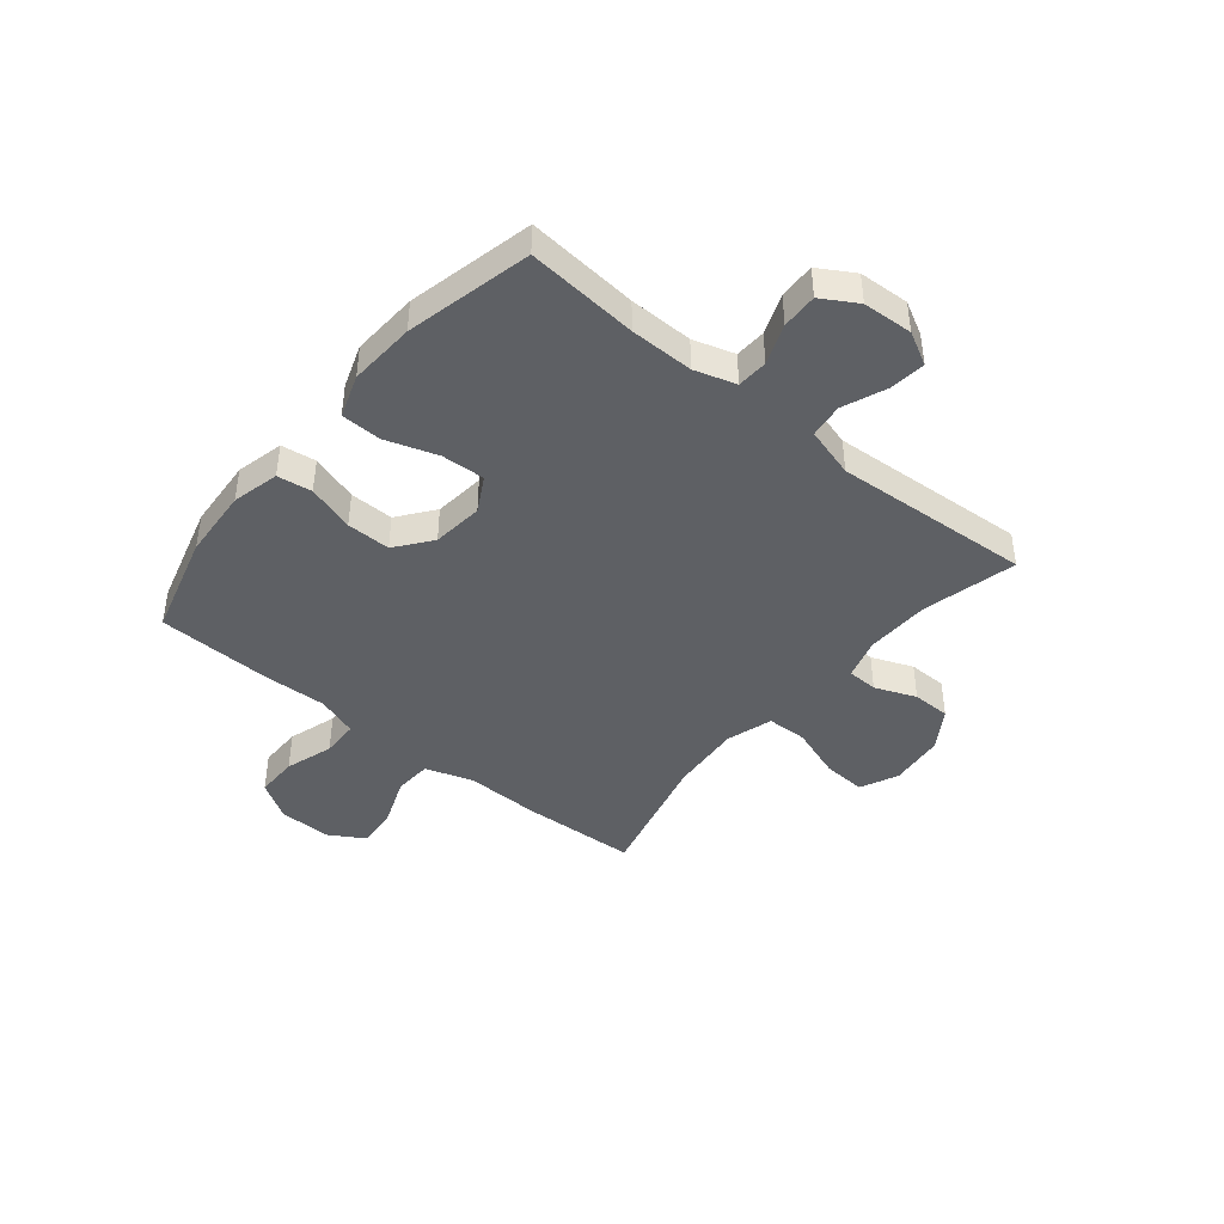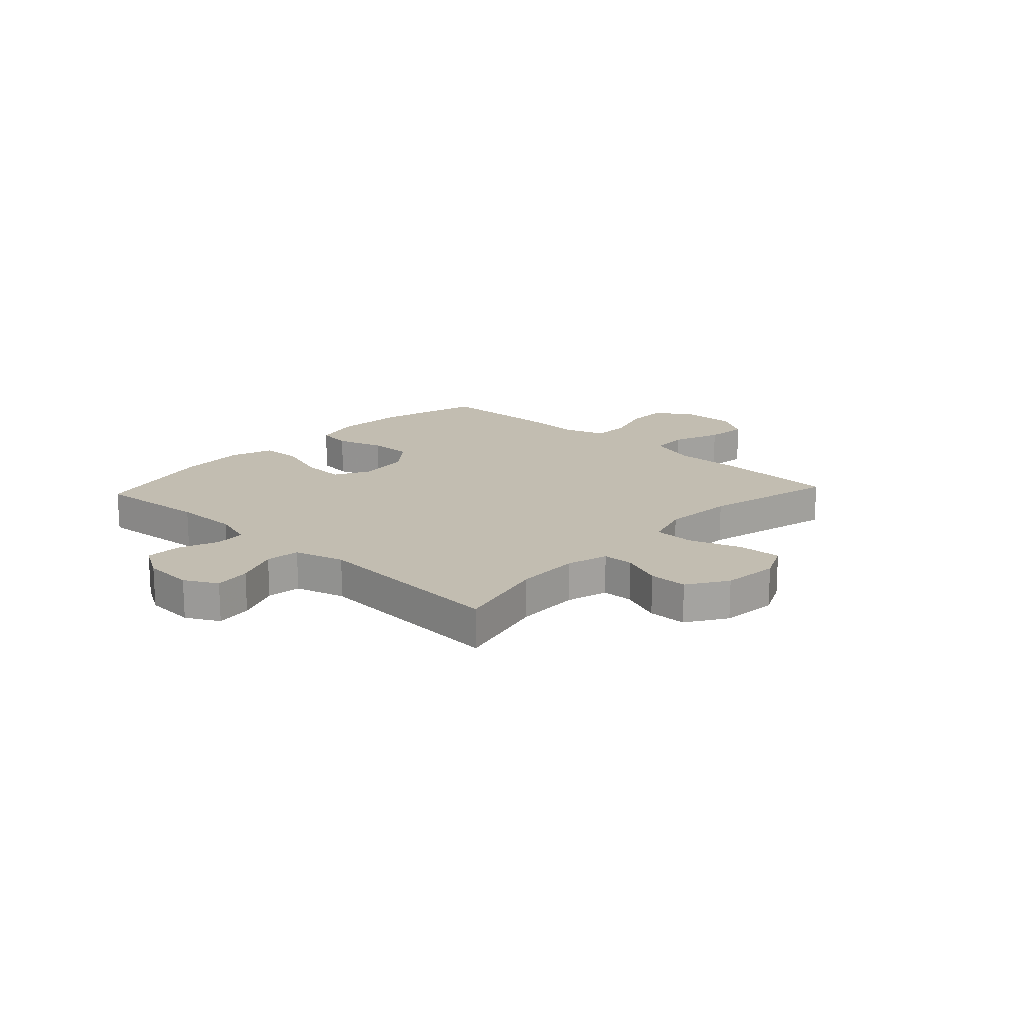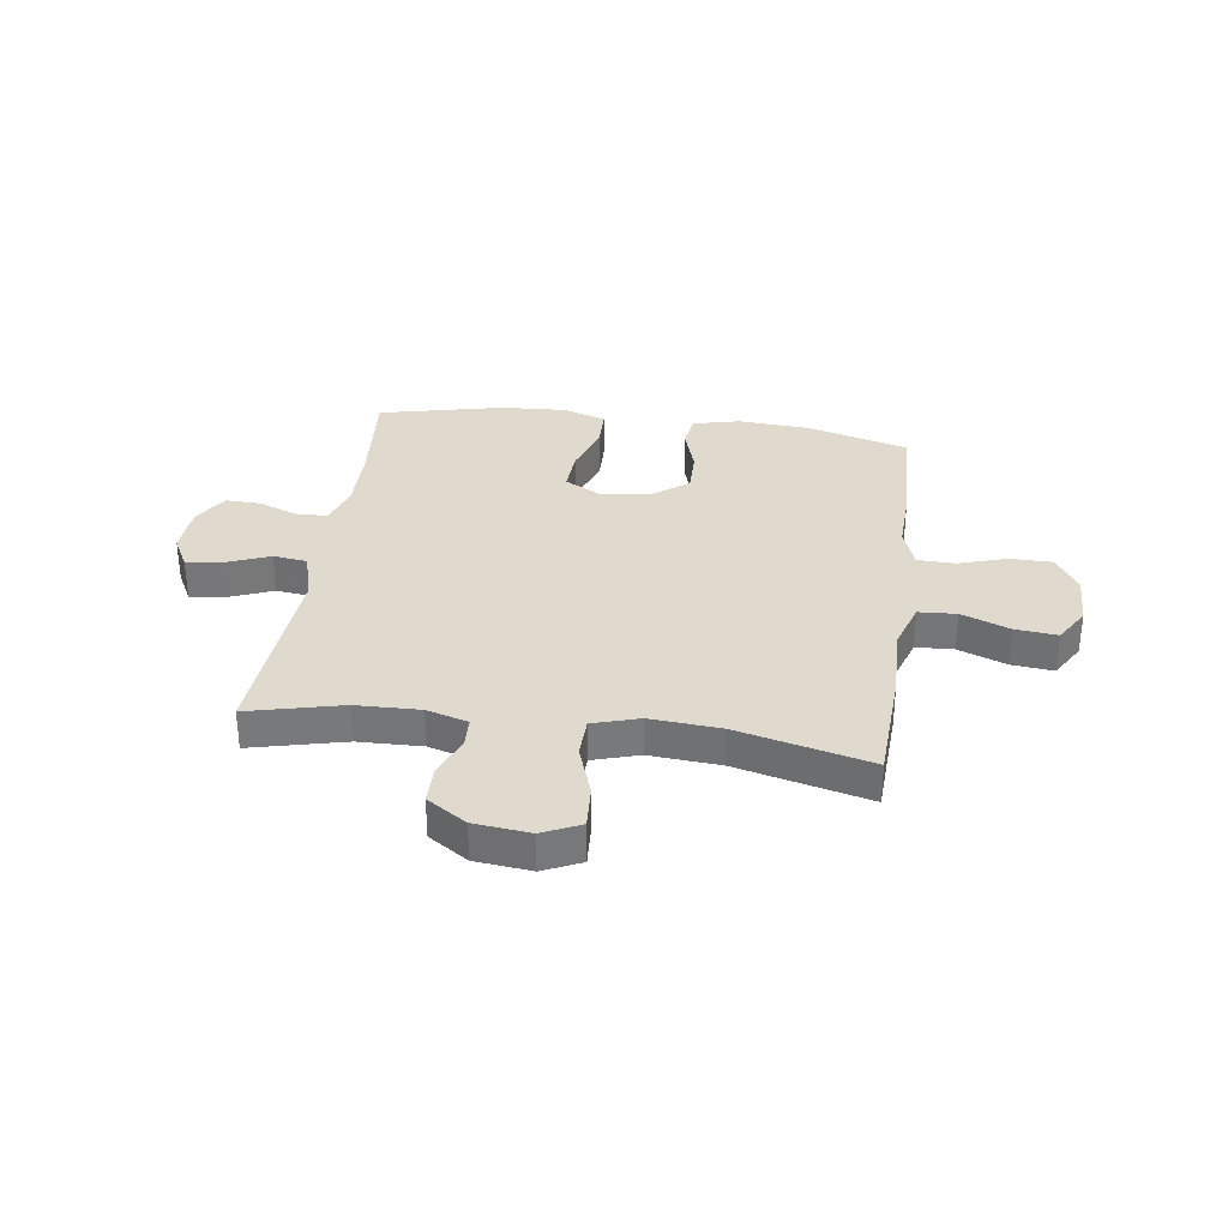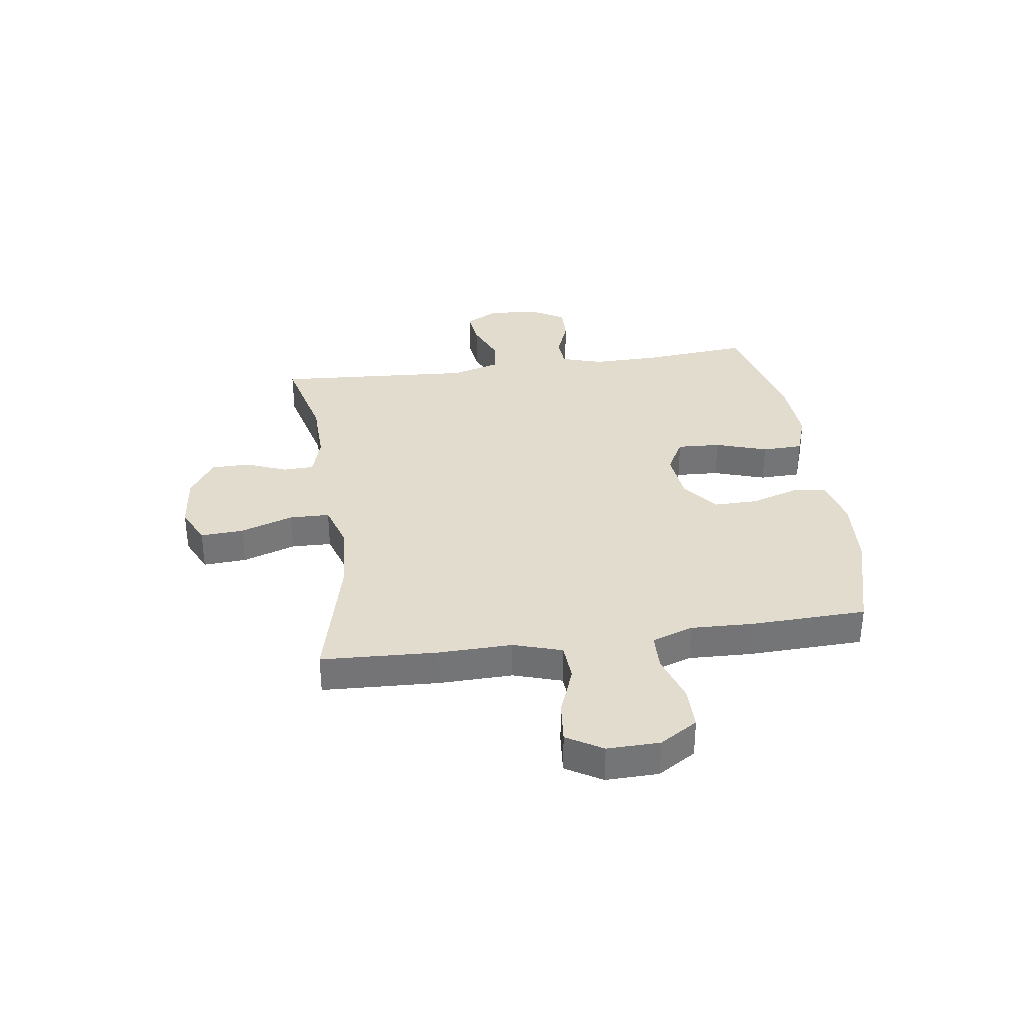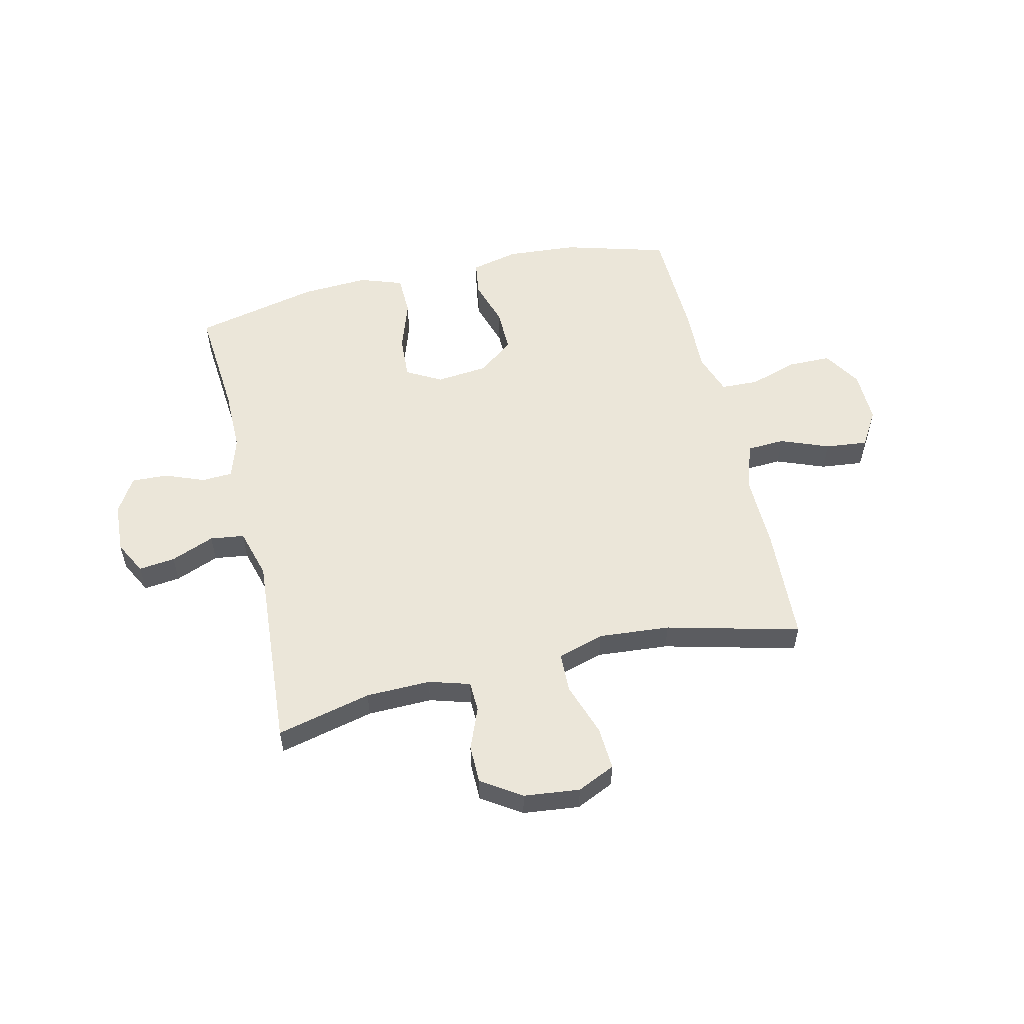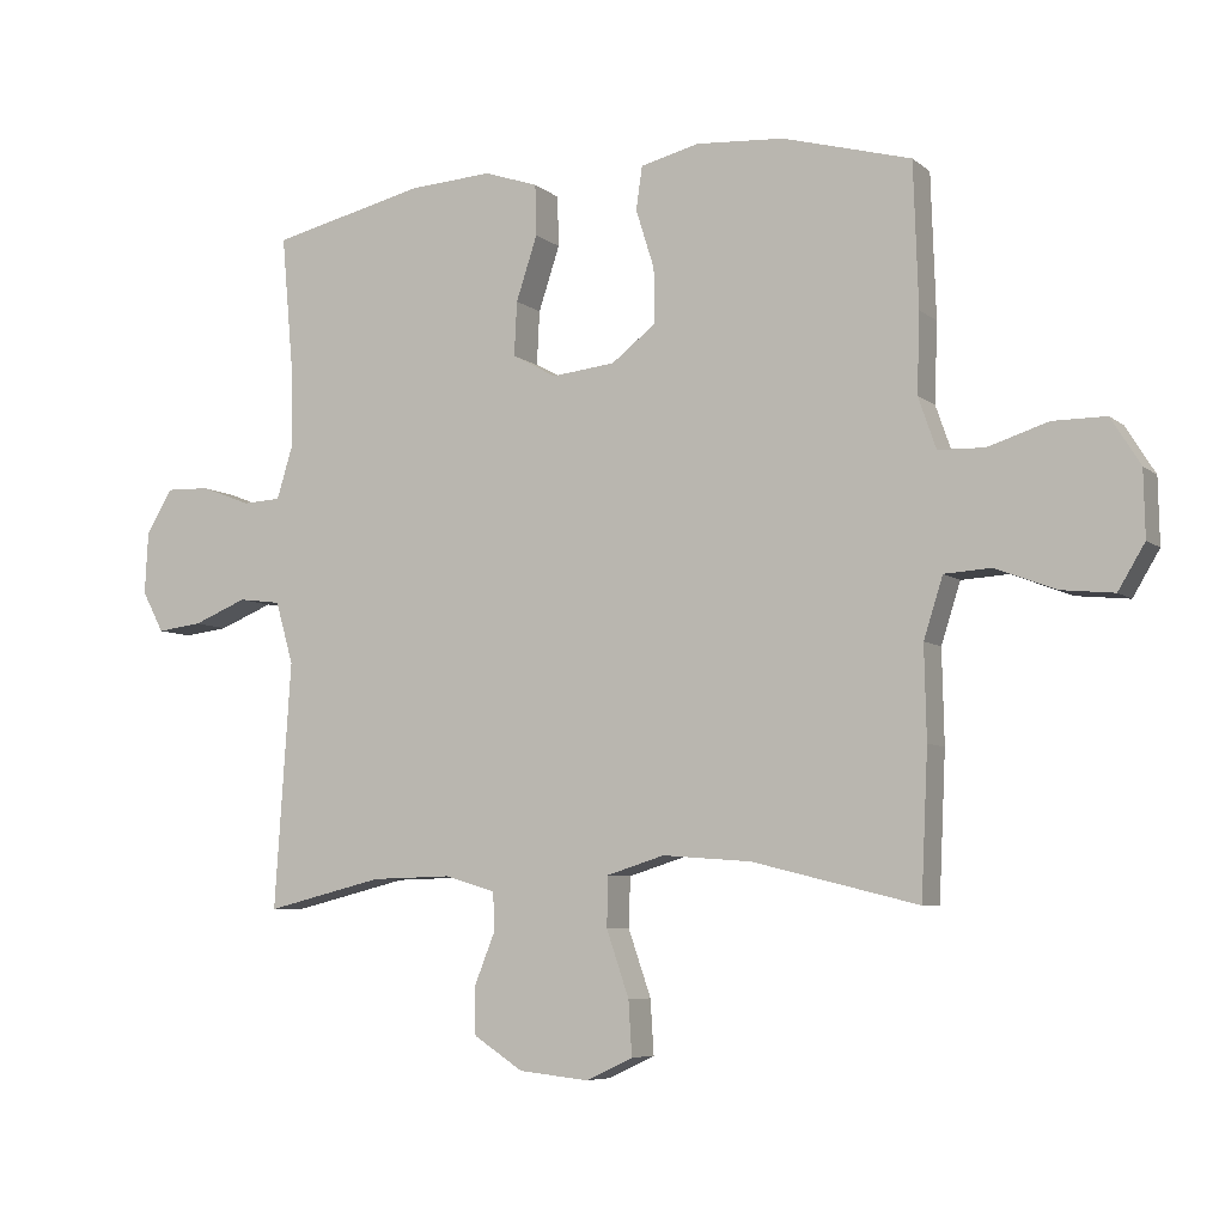
<metadata>
{"format":"obj","ext":"obj","renderer":"f3d","projection":"perspective","resolution":1024,"background":"white","views":[{"elev":-43.0,"azim":50.6,"up":"+Y"},{"elev":17.0,"azim":132.9,"up":"+Y"},{"elev":32.7,"azim":-172.0,"up":"+Y"},{"elev":34.1,"azim":-98.1,"up":"+Y"},{"elev":55.1,"azim":167.1,"up":"+Y"},{"elev":-6.7,"azim":-153.9,"up":"+Z"}]}
</metadata>
<code>
v 0.5 0.07 0.5
v 0.482 0.07 0.298
v 0.481 0.07 0.182
v 0.504 0.07 0.107
v 0.56 0.07 0.104
v 0.633 0.07 0.132
v 0.698 0.07 0.134
v 0.736 0.07 0.07
v 0.741 0.07 -0.021
v 0.709 0.07 -0.081
v 0.643 0.07 -0.073
v 0.564 0.07 -0.041
v 0.502 0.07 -0.049
v 0.476 0.07 -0.14
v 0.5 0.07 -0.5
v 0.328 0.07 -0.458
v 0.211 0.07 -0.455
v 0.136 0.07 -0.477
v 0.134 0.07 -0.533
v 0.164 0.07 -0.608
v 0.163 0.07 -0.678
v 0.091 0.07 -0.725
v -0.011 0.07 -0.736
v -0.08 0.07 -0.704
v -0.075 0.07 -0.625
v -0.042 0.07 -0.529
v -0.044 0.07 -0.456
v -0.128 0.07 -0.43
v -0.258 0.07 -0.44
v -0.5 0.07 -0.5
v -0.51 0.07 -0.289
v -0.507 0.07 -0.154
v -0.535 0.07 -0.066
v -0.604 0.07 -0.062
v -0.692 0.07 -0.096
v -0.769 0.07 -0.104
v -0.808 0.07 -0.039
v -0.806 0.07 0.057
v -0.763 0.07 0.126
v -0.685 0.07 0.126
v -0.597 0.07 0.098
v -0.529 0.07 0.1
v -0.503 0.07 0.175
v -0.507 0.07 0.291
v -0.5 0.07 0.5
v -0.312 0.07 0.552
v -0.183 0.07 0.561
v -0.097 0.07 0.54
v -0.088 0.07 0.477
v -0.115 0.07 0.391
v -0.116 0.07 0.311
v -0.051 0.07 0.261
v 0.042 0.07 0.251
v 0.106 0.07 0.286
v 0.102 0.07 0.365
v 0.071 0.07 0.459
v 0.073 0.07 0.533
v 0.151 0.07 0.56
v 0.272 0.07 0.553
v 0.5 0 0.5
v 0.482 0 0.298
v 0.481 0 0.182
v 0.504 0 0.107
v 0.56 0 0.104
v 0.633 0 0.132
v 0.698 0 0.134
v 0.736 0 0.07
v 0.741 0 -0.021
v 0.709 0 -0.081
v 0.643 0 -0.073
v 0.564 0 -0.041
v 0.502 0 -0.049
v 0.476 0 -0.14
v 0.5 0 -0.5
v 0.328 0 -0.458
v 0.211 0 -0.455
v 0.136 0 -0.477
v 0.134 0 -0.533
v 0.164 0 -0.608
v 0.163 0 -0.678
v 0.091 0 -0.725
v -0.011 0 -0.736
v -0.08 0 -0.704
v -0.075 0 -0.625
v -0.042 0 -0.529
v -0.044 0 -0.456
v -0.128 0 -0.43
v -0.258 0 -0.44
v -0.5 0 -0.5
v -0.51 0 -0.289
v -0.507 0 -0.154
v -0.535 0 -0.066
v -0.604 0 -0.062
v -0.692 0 -0.096
v -0.769 0 -0.104
v -0.808 0 -0.039
v -0.806 0 0.057
v -0.763 0 0.126
v -0.685 0 0.126
v -0.597 0 0.098
v -0.529 0 0.1
v -0.503 0 0.175
v -0.507 0 0.291
v -0.5 0 0.5
v -0.312 0 0.552
v -0.183 0 0.561
v -0.097 0 0.54
v -0.088 0 0.477
v -0.115 0 0.391
v -0.116 0 0.311
v -0.051 0 0.261
v 0.042 0 0.251
v 0.106 0 0.286
v 0.102 0 0.365
v 0.071 0 0.459
v 0.073 0 0.533
v 0.151 0 0.56
v 0.272 0 0.553
f 59 1 2
f 58 59 2
f 57 58 2
f 56 57 2
f 55 56 2
f 54 55 2 3
f 53 54 3 4
f 52 53 4
f 48 49 50
f 47 48 50
f 46 47 50
f 45 46 50
f 44 45 50
f 43 44 50
f 42 43 50 51
f 39 40 41
f 38 39 41
f 37 38 41
f 36 37 41
f 35 36 41
f 34 35 41
f 33 34 41 42
f 42 51 52
f 33 42 52
f 32 33 52
f 32 52 4
f 31 32 4
f 30 31 4
f 29 30 4
f 24 25 26
f 23 24 26
f 22 23 26
f 21 22 26
f 20 21 26
f 19 20 26
f 18 19 26 27
f 17 18 27 28
f 14 15 16
f 16 17 28
f 14 16 28
f 13 14 28
f 10 11 12
f 9 10 12
f 8 9 12
f 7 8 12
f 6 7 12
f 5 6 12
f 5 12 13
f 13 28 29
f 5 13 29
f 4 5 29
f 61 60 118
f 61 118 117
f 61 117 116
f 61 116 115
f 61 115 114
f 62 61 114 113
f 63 62 113 112
f 63 112 111
f 109 108 107
f 109 107 106
f 109 106 105
f 109 105 104
f 109 104 103
f 109 103 102
f 110 109 102 101
f 100 99 98
f 100 98 97
f 100 97 96
f 100 96 95
f 100 95 94
f 100 94 93
f 101 100 93 92
f 111 110 101
f 111 101 92
f 111 92 91
f 63 111 91
f 63 91 90
f 63 90 89
f 63 89 88
f 85 84 83
f 85 83 82
f 85 82 81
f 85 81 80
f 85 80 79
f 85 79 78
f 86 85 78 77
f 87 86 77 76
f 75 74 73
f 87 76 75
f 87 75 73
f 87 73 72
f 71 70 69
f 71 69 68
f 71 68 67
f 71 67 66
f 71 66 65
f 71 65 64
f 72 71 64
f 88 87 72
f 88 72 64
f 88 64 63
f 1 60 61 2
f 2 61 62 3
f 3 62 63 4
f 4 63 64 5
f 5 64 65 6
f 6 65 66 7
f 7 66 67 8
f 8 67 68 9
f 9 68 69 10
f 10 69 70 11
f 11 70 71 12
f 12 71 72 13
f 13 72 73 14
f 14 73 74 15
f 15 74 75 16
f 16 75 76 17
f 17 76 77 18
f 18 77 78 19
f 19 78 79 20
f 20 79 80 21
f 21 80 81 22
f 22 81 82 23
f 23 82 83 24
f 24 83 84 25
f 25 84 85 26
f 26 85 86 27
f 27 86 87 28
f 28 87 88 29
f 29 88 89 30
f 30 89 90 31
f 31 90 91 32
f 32 91 92 33
f 33 92 93 34
f 34 93 94 35
f 35 94 95 36
f 36 95 96 37
f 37 96 97 38
f 38 97 98 39
f 39 98 99 40
f 40 99 100 41
f 41 100 101 42
f 42 101 102 43
f 43 102 103 44
f 44 103 104 45
f 45 104 105 46
f 46 105 106 47
f 47 106 107 48
f 48 107 108 49
f 49 108 109 50
f 50 109 110 51
f 51 110 111 52
f 52 111 112 53
f 53 112 113 54
f 54 113 114 55
f 55 114 115 56
f 56 115 116 57
f 57 116 117 58
f 58 117 118 59
f 59 118 60 1

</code>
